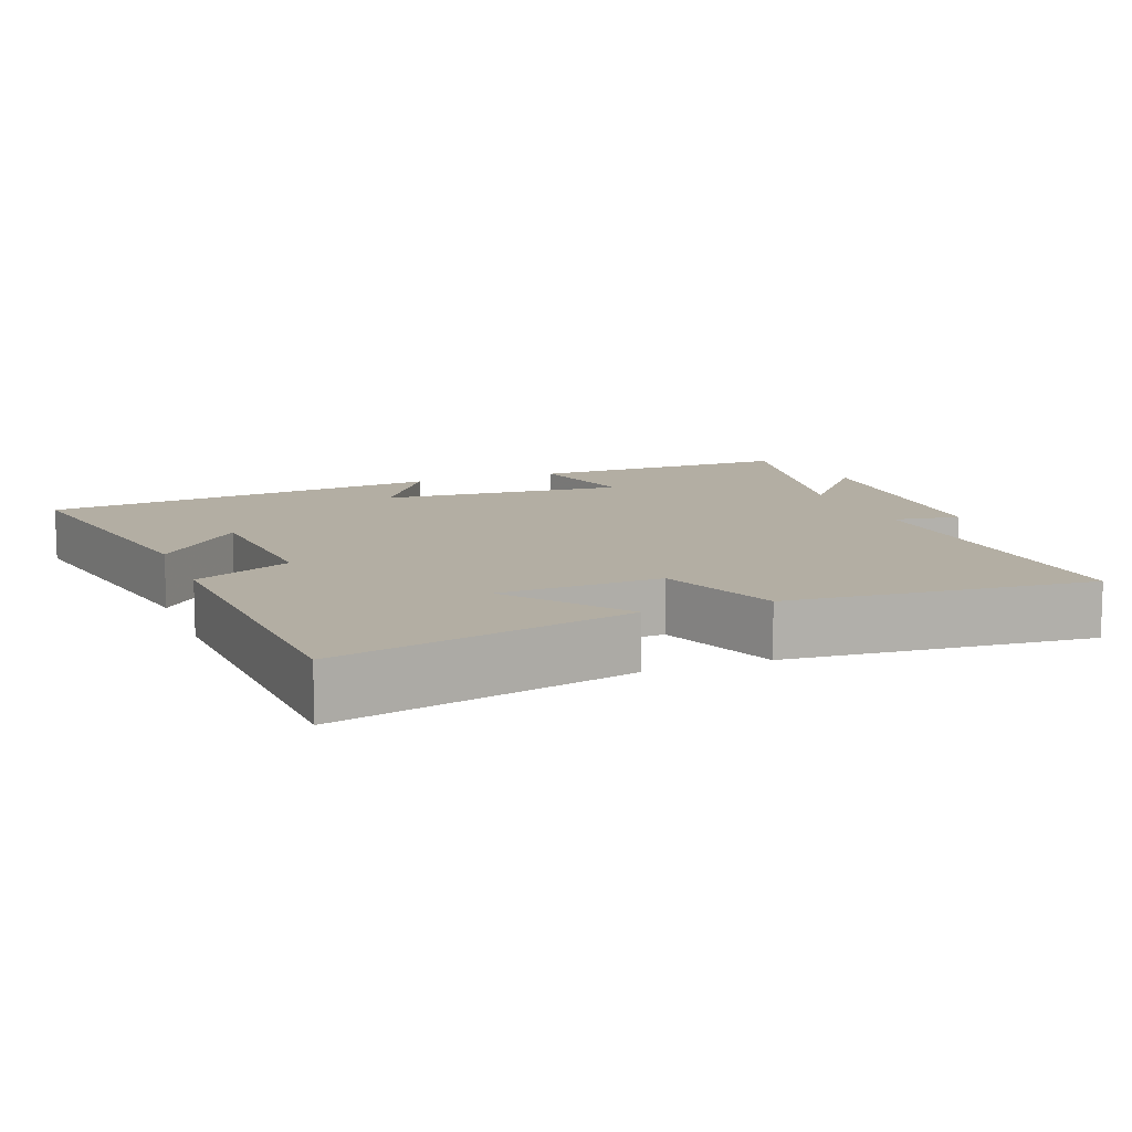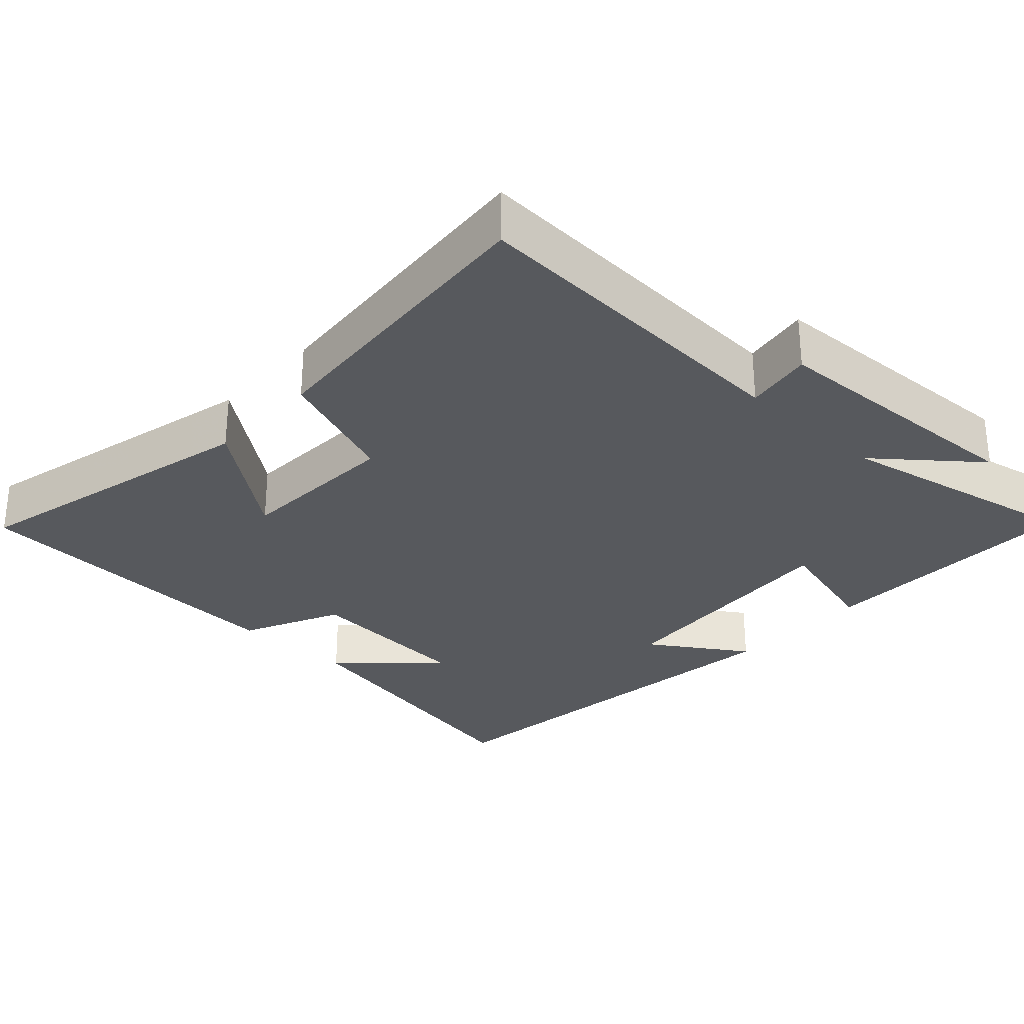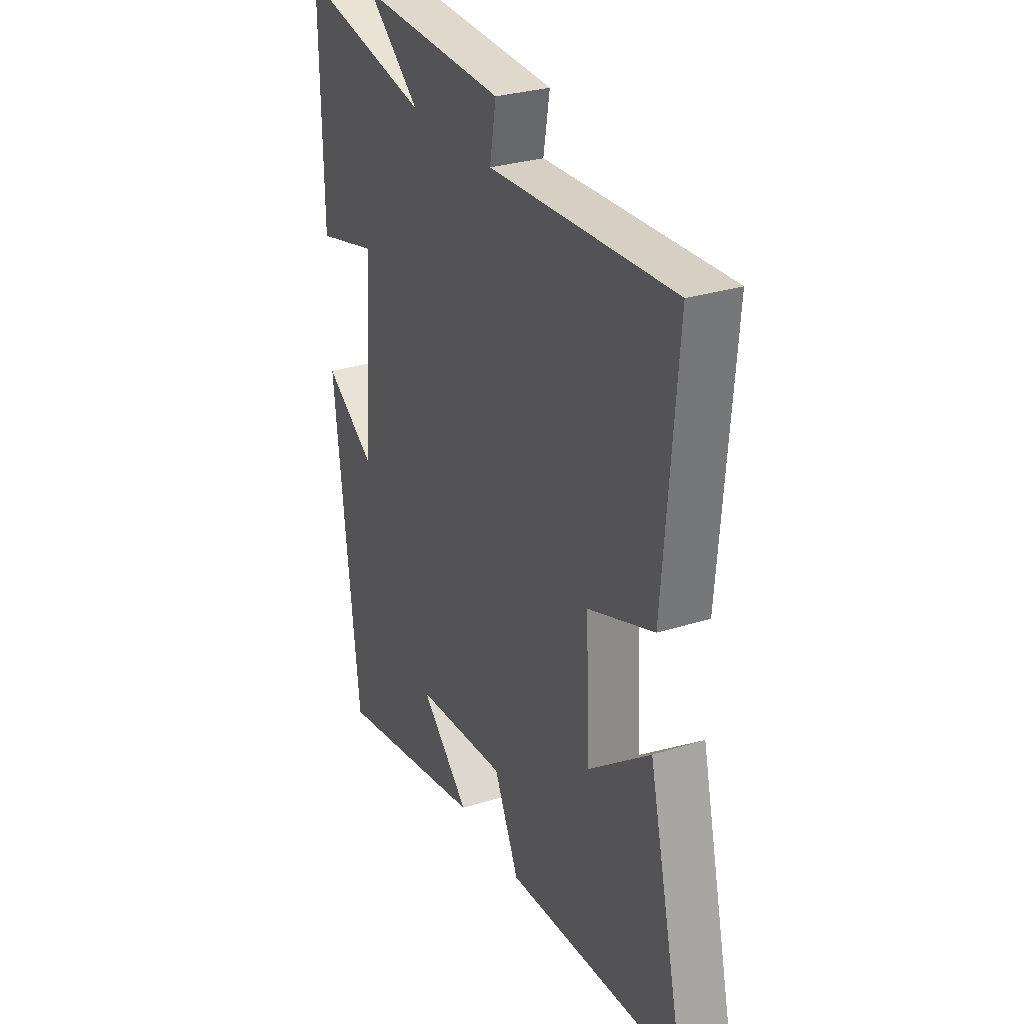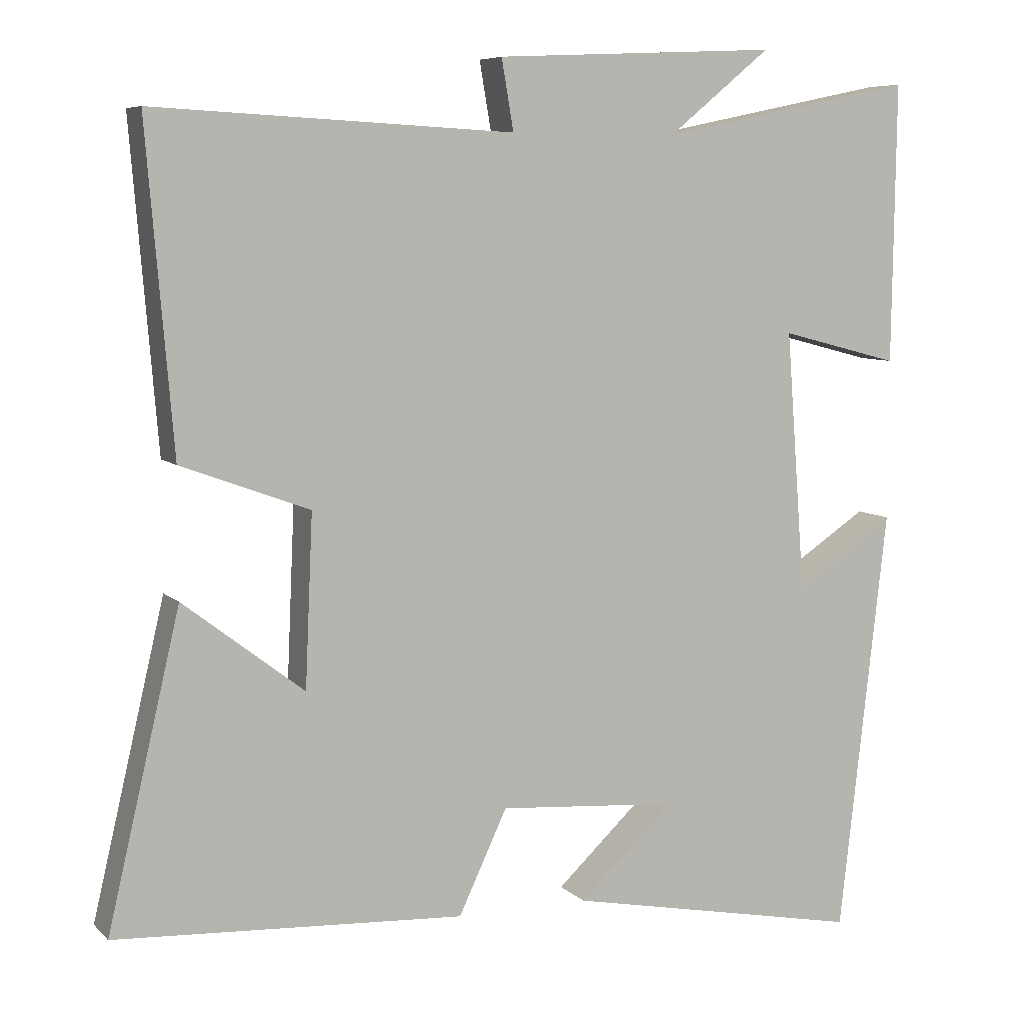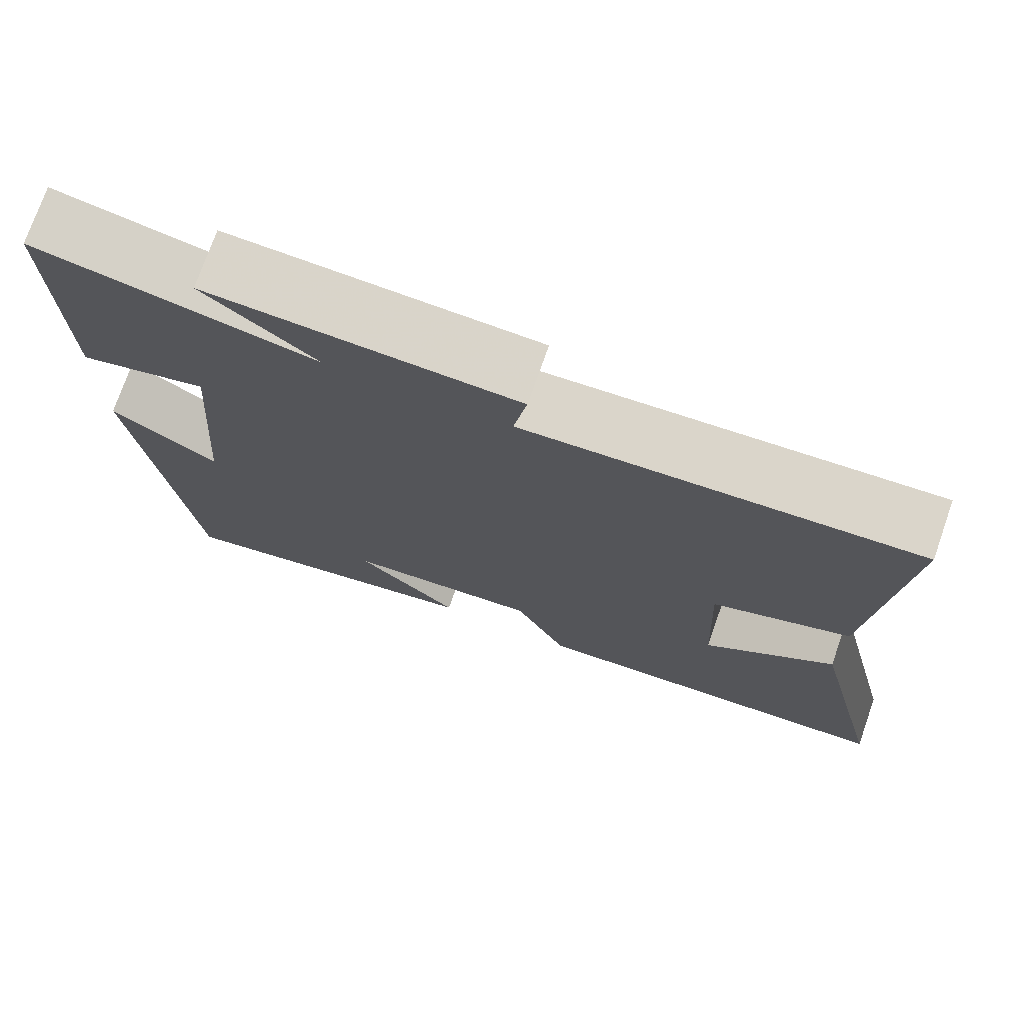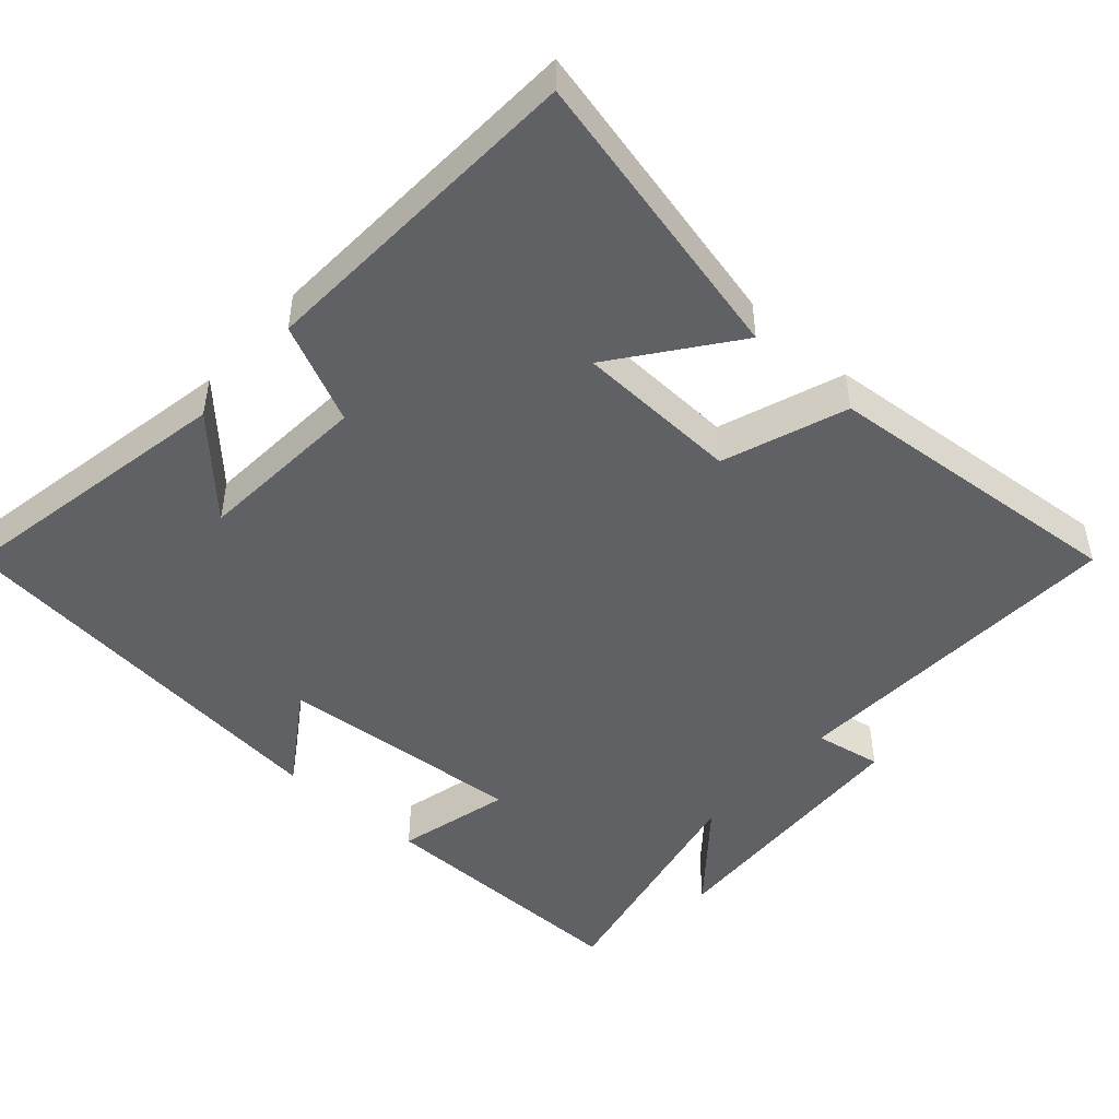
<metadata>
{"format":"obj","ext":"obj","renderer":"f3d","projection":"perspective","resolution":1024,"background":"white","views":[{"elev":11.0,"azim":-110.9,"up":"+Y"},{"elev":-29.7,"azim":-42.9,"up":"+Y"},{"elev":29.3,"azim":-115.2,"up":"+Z"},{"elev":7.2,"azim":-23.8,"up":"+Z"},{"elev":74.4,"azim":-160.7,"up":"+Z"},{"elev":-48.0,"azim":-131.4,"up":"+Y"}]}
</metadata>
<code>
v 0.436 0.07 -0.577
v 0.042 0.07 -0.5
v 0.168 0.07 -0.382
v -0.07 0.07 -0.364
v -0.134 0.07 -0.5
v -0.596 0.07 -0.474
v -0.5 0.07 -0.065
v -0.34 0.07 -0.188
v -0.33 0.07 0.038
v -0.5 0.07 0.101
v -0.535 0.07 0.525
v -0.059 0.07 0.5
v -0.075 0.07 0.593
v 0.301 0.07 0.611
v 0.165 0.07 0.5
v 0.505 0.07 0.57
v 0.5 0.07 0.2
v 0.342 0.07 0.241
v 0.368 0.07 -0.101
v 0.5 0.07 -0.014
v 0.436 0 -0.577
v 0.042 0 -0.5
v 0.168 0 -0.382
v -0.07 0 -0.364
v -0.134 0 -0.5
v -0.596 0 -0.474
v -0.5 0 -0.065
v -0.34 0 -0.188
v -0.33 0 0.038
v -0.5 0 0.101
v -0.535 0 0.525
v -0.059 0 0.5
v -0.075 0 0.593
v 0.301 0 0.611
v 0.165 0 0.5
v 0.505 0 0.57
v 0.5 0 0.2
v 0.342 0 0.241
v 0.368 0 -0.101
v 0.5 0 -0.014
f 19 20 1
f 15 16 17 18
f 15 18 19
f 12 13 14 15
f 12 15 19 1
f 9 10 11 12
f 8 9 12
f 5 6 7 8
f 4 5 8 12
f 3 4 12
f 1 2 3
f 1 3 12
f 21 40 39
f 38 37 36 35
f 39 38 35
f 35 34 33 32
f 21 39 35 32
f 32 31 30 29
f 32 29 28
f 28 27 26 25
f 32 28 25 24
f 32 24 23
f 23 22 21
f 32 23 21
f 1 21 22 2
f 2 22 23 3
f 3 23 24 4
f 4 24 25 5
f 5 25 26 6
f 6 26 27 7
f 7 27 28 8
f 8 28 29 9
f 9 29 30 10
f 10 30 31 11
f 11 31 32 12
f 12 32 33 13
f 13 33 34 14
f 14 34 35 15
f 15 35 36 16
f 16 36 37 17
f 17 37 38 18
f 18 38 39 19
f 19 39 40 20
f 20 40 21 1

</code>
